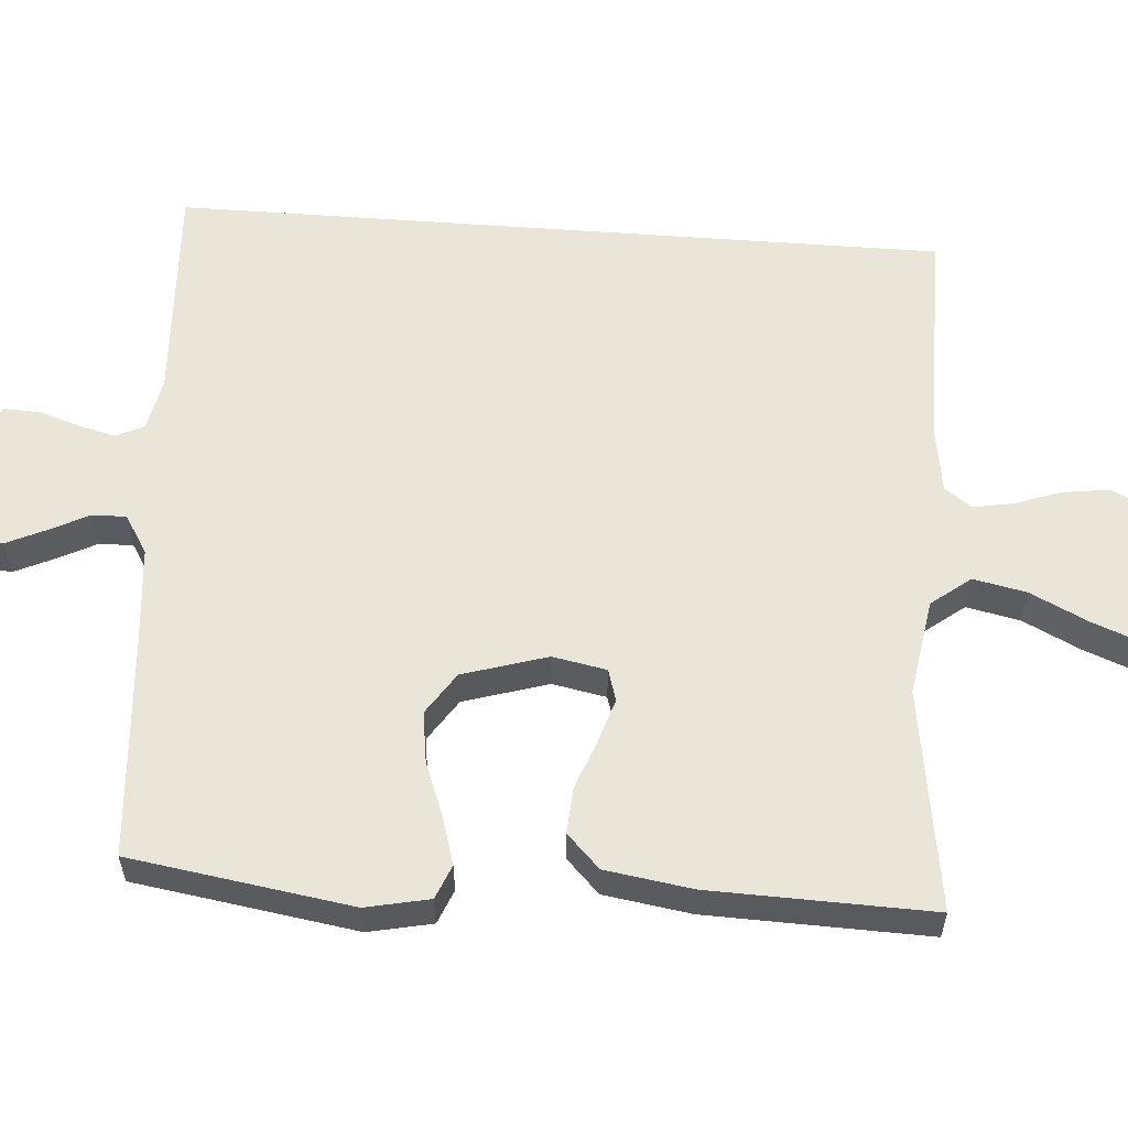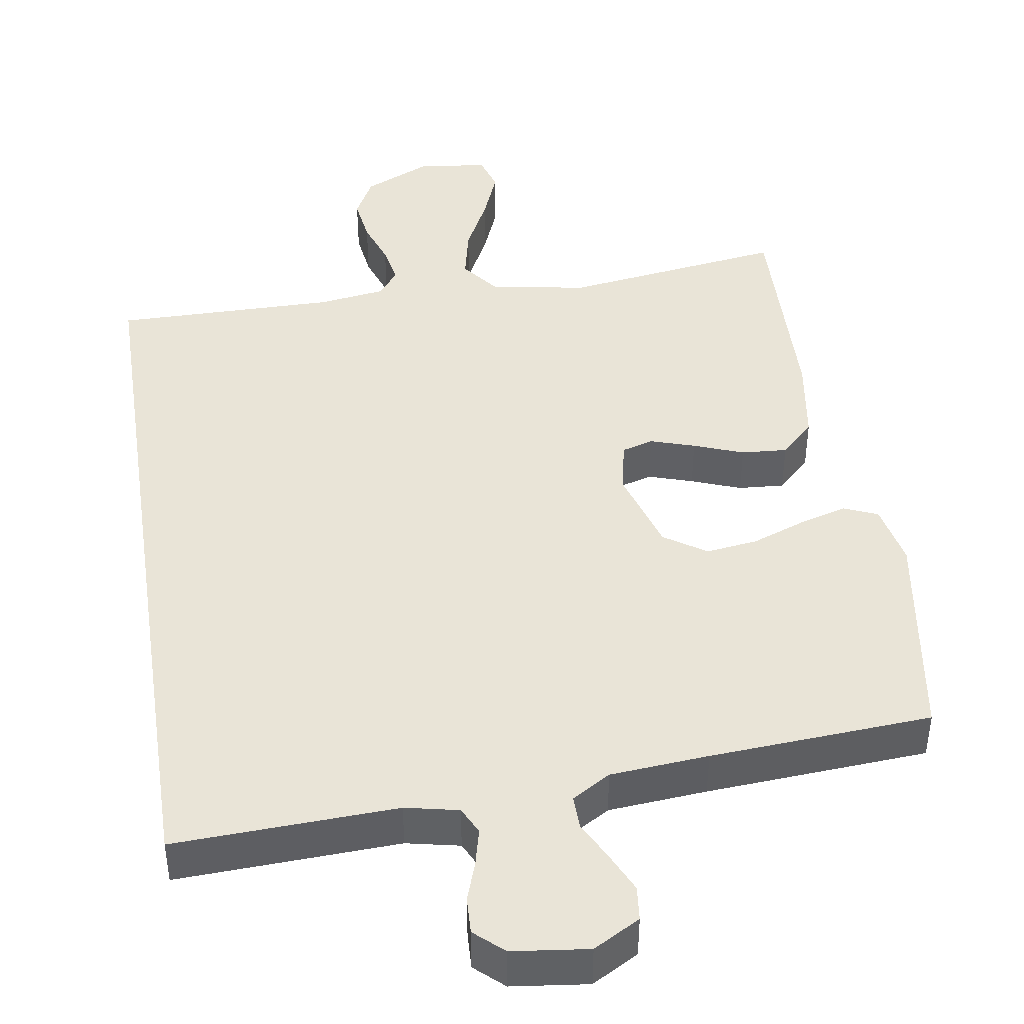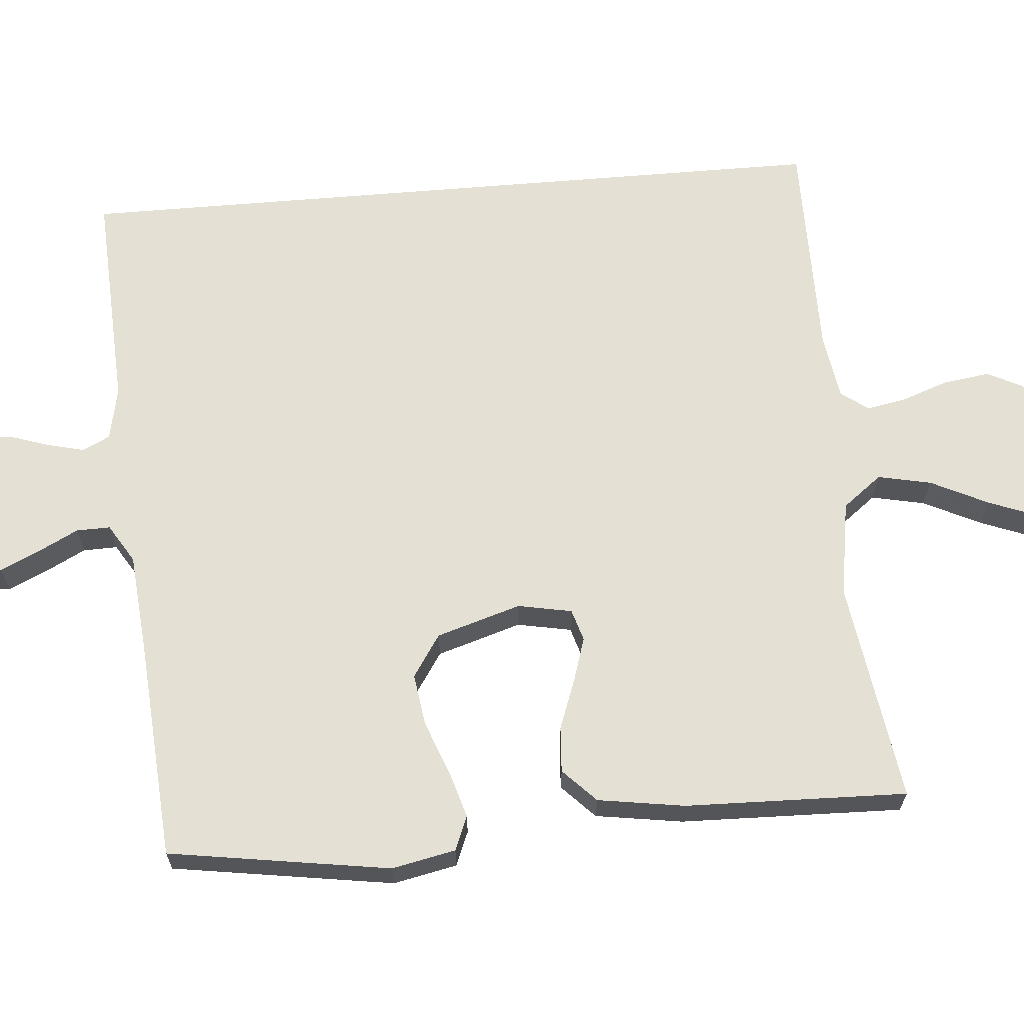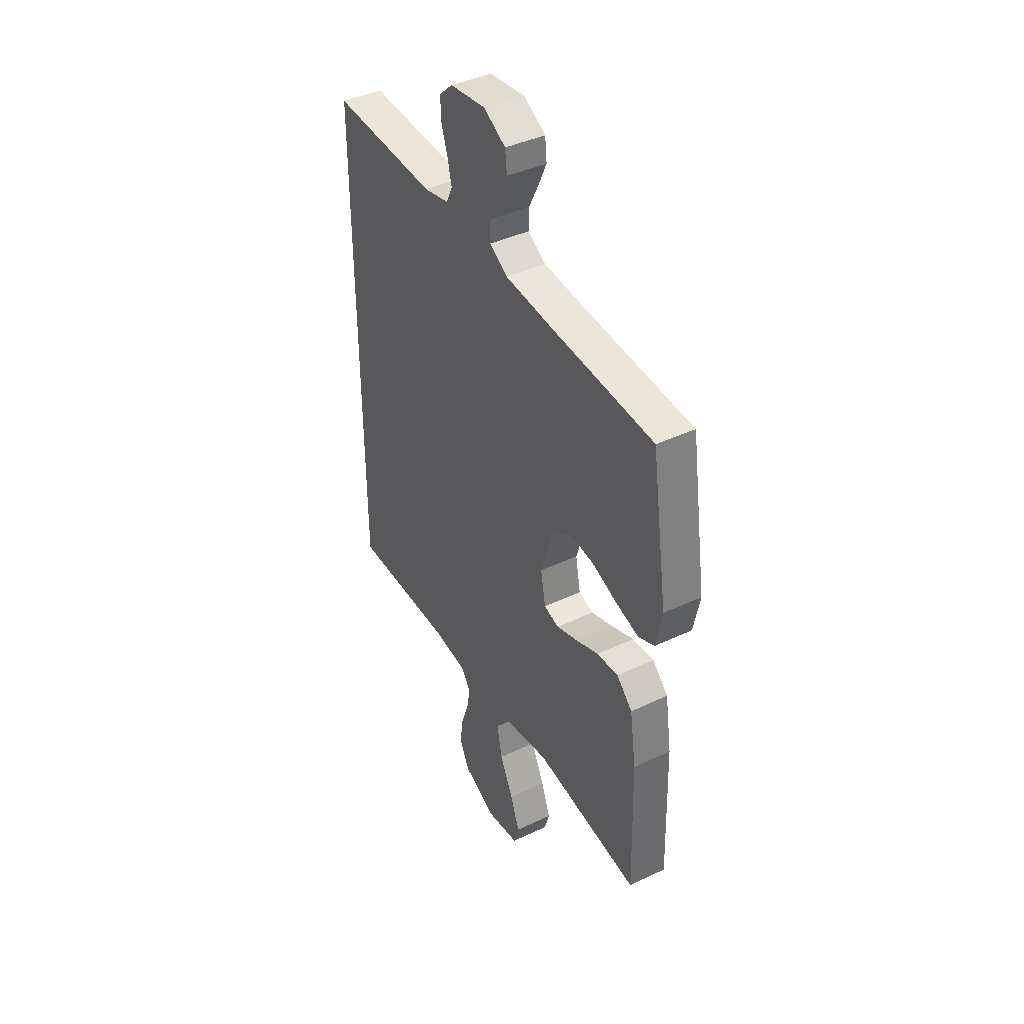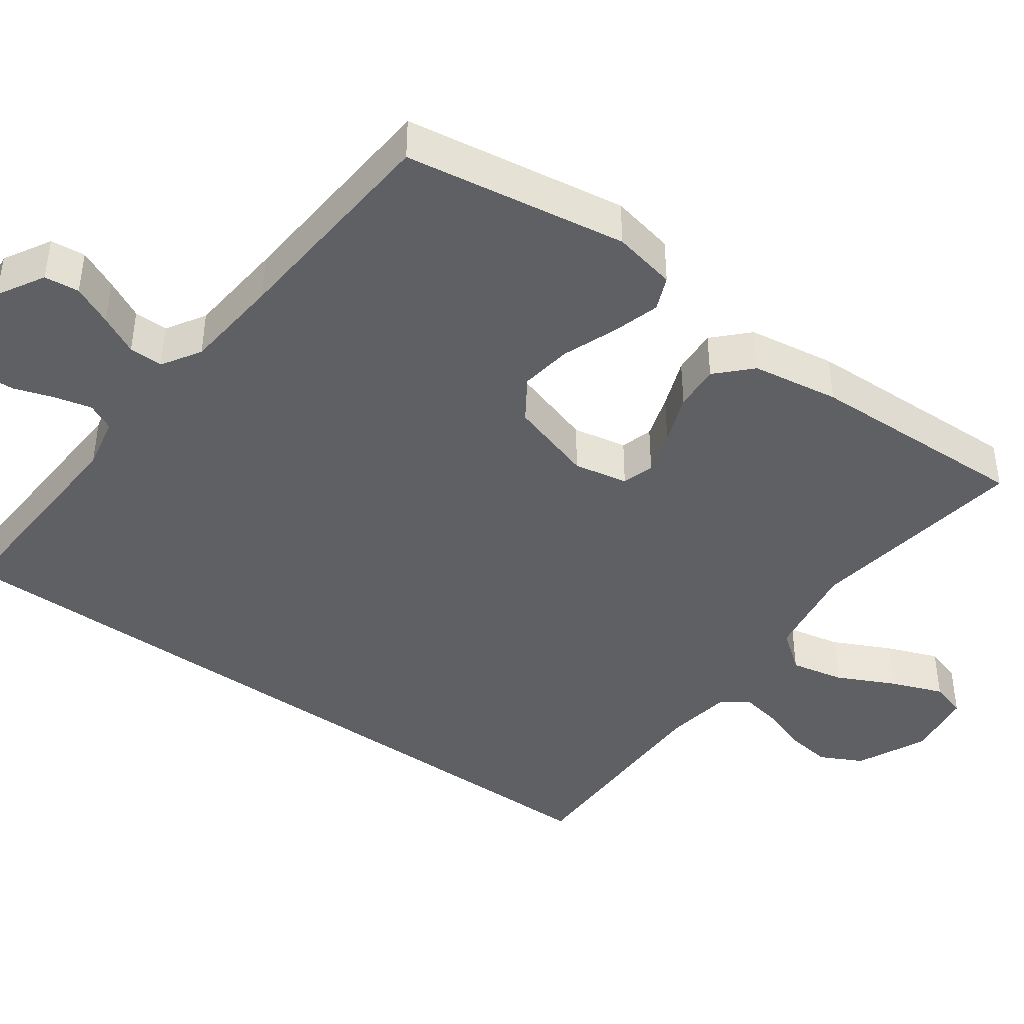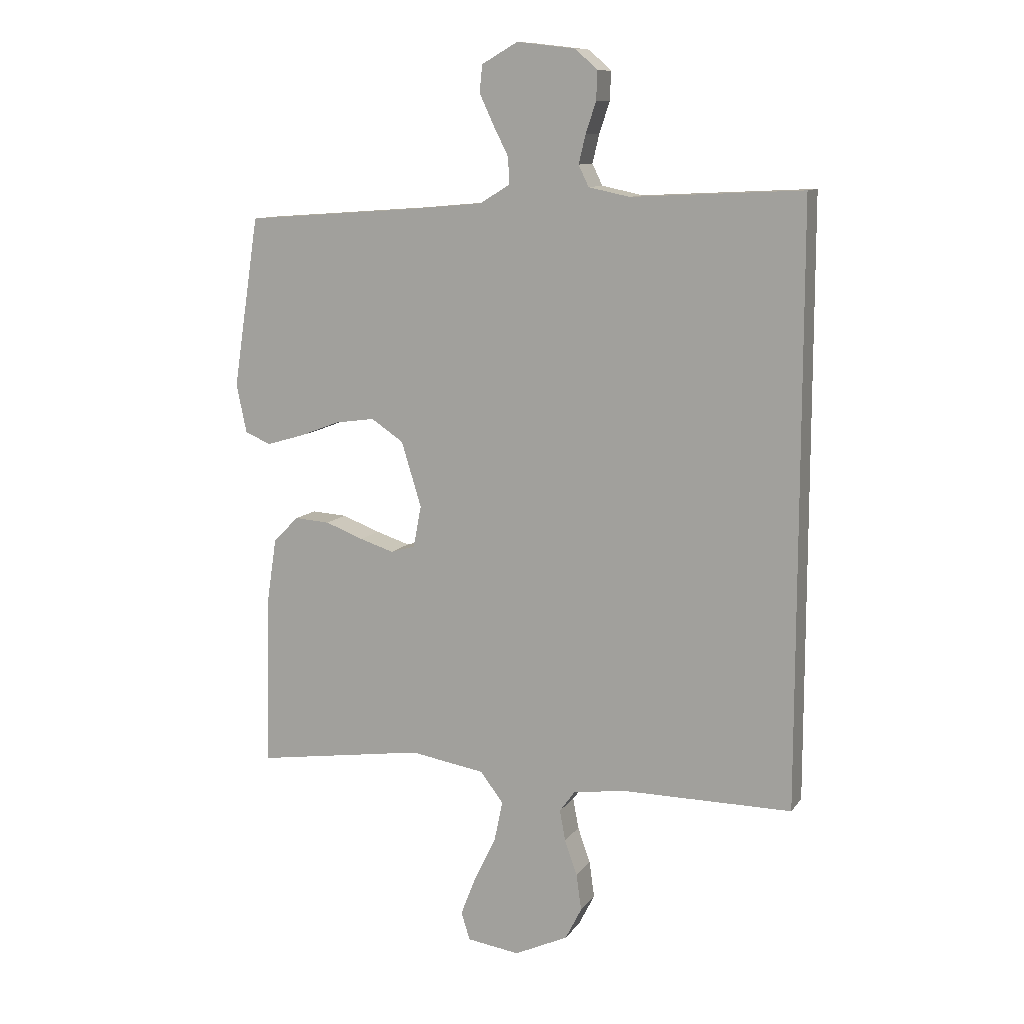
<metadata>
{"format":"obj","ext":"obj","renderer":"f3d","projection":"perspective","resolution":1024,"background":"white","views":[{"elev":58.1,"azim":94.3,"up":"+Y"},{"elev":43.3,"azim":-8.6,"up":"+Y"},{"elev":65.6,"azim":85.2,"up":"+Y"},{"elev":41.0,"azim":60.0,"up":"+Z"},{"elev":-42.7,"azim":54.2,"up":"+Y"},{"elev":10.9,"azim":-158.6,"up":"+Z"}]}
</metadata>
<code>
v 0.5 0.07 0.5
v 0.546 0.07 0.2
v 0.528 0.07 0.114
v 0.482 0.07 0.095
v 0.418 0.07 0.114
v 0.345 0.07 0.142
v 0.275 0.07 0.152
v 0.218 0.07 0.114
v 0.183 0.07 0
v 0.197 0.07 -0.073
v 0.24 0.07 -0.086
v 0.3 0.07 -0.067
v 0.367 0.07 -0.042
v 0.429 0.07 -0.038
v 0.474 0.07 -0.082
v 0.492 0.07 -0.2
v 0.5 0.07 -0.5
v 0.2 0.07 -0.455
v 0.069 0.07 -0.476
v 0.028 0.07 -0.529
v 0.043 0.07 -0.601
v 0.081 0.07 -0.679
v 0.108 0.07 -0.749
v 0.093 0.07 -0.798
v 0 0.07 -0.811
v -0.094 0.07 -0.767
v -0.123 0.07 -0.71
v -0.114 0.07 -0.646
v -0.092 0.07 -0.584
v -0.082 0.07 -0.53
v -0.109 0.07 -0.493
v -0.2 0.07 -0.479
v -0.5 0.07 -0.479
v -0.5 0.07 0.564
v -0.2 0.07 0.549
v -0.128 0.07 0.564
v -0.11 0.07 0.601
v -0.122 0.07 0.651
v -0.14 0.07 0.705
v -0.142 0.07 0.755
v -0.103 0.07 0.79
v 0 0.07 0.802
v 0.063 0.07 0.766
v 0.068 0.07 0.719
v 0.043 0.07 0.665
v 0.016 0.07 0.612
v 0.015 0.07 0.566
v 0.067 0.07 0.534
v 0.2 0.07 0.522
v 0.5 0 0.5
v 0.546 0 0.2
v 0.528 0 0.114
v 0.482 0 0.095
v 0.418 0 0.114
v 0.345 0 0.142
v 0.275 0 0.152
v 0.218 0 0.114
v 0.183 0 0
v 0.197 0 -0.073
v 0.24 0 -0.086
v 0.3 0 -0.067
v 0.367 0 -0.042
v 0.429 0 -0.038
v 0.474 0 -0.082
v 0.492 0 -0.2
v 0.5 0 -0.5
v 0.2 0 -0.455
v 0.069 0 -0.476
v 0.028 0 -0.529
v 0.043 0 -0.601
v 0.081 0 -0.679
v 0.108 0 -0.749
v 0.093 0 -0.798
v 0 0 -0.811
v -0.094 0 -0.767
v -0.123 0 -0.71
v -0.114 0 -0.646
v -0.092 0 -0.584
v -0.082 0 -0.53
v -0.109 0 -0.493
v -0.2 0 -0.479
v -0.5 0 -0.479
v -0.5 0 0.564
v -0.2 0 0.549
v -0.128 0 0.564
v -0.11 0 0.601
v -0.122 0 0.651
v -0.14 0 0.705
v -0.142 0 0.755
v -0.103 0 0.79
v 0 0 0.802
v 0.063 0 0.766
v 0.068 0 0.719
v 0.043 0 0.665
v 0.016 0 0.612
v 0.015 0 0.566
v 0.067 0 0.534
v 0.2 0 0.522
f 43 44 45 46
f 41 42 43 46
f 41 46 47
f 38 39 40 41
f 37 38 41 47
f 36 37 47 48
f 32 33 34 35
f 31 32 35 36
f 30 31 36 48
f 26 27 28 29
f 26 29 30
f 21 22 23 24
f 21 24 25 26
f 15 16 17 18
f 15 18 19
f 12 13 14 15
f 11 12 15 19
f 10 11 19 20
f 3 4 5 6
f 1 2 3 6
f 49 1 6 7
f 48 49 7 8
f 30 48 8 9
f 20 21 26 30
f 9 10 20 30
f 95 94 93 92
f 95 92 91 90
f 96 95 90
f 90 89 88 87
f 96 90 87 86
f 97 96 86 85
f 84 83 82 81
f 85 84 81 80
f 97 85 80 79
f 78 77 76 75
f 79 78 75
f 73 72 71 70
f 75 74 73 70
f 67 66 65 64
f 68 67 64
f 64 63 62 61
f 68 64 61 60
f 69 68 60 59
f 55 54 53 52
f 55 52 51 50
f 56 55 50 98
f 57 56 98 97
f 58 57 97 79
f 79 75 70 69
f 79 69 59 58
f 1 50 51 2
f 2 51 52 3
f 3 52 53 4
f 4 53 54 5
f 5 54 55 6
f 6 55 56 7
f 7 56 57 8
f 8 57 58 9
f 9 58 59 10
f 10 59 60 11
f 11 60 61 12
f 12 61 62 13
f 13 62 63 14
f 14 63 64 15
f 15 64 65 16
f 16 65 66 17
f 17 66 67 18
f 18 67 68 19
f 19 68 69 20
f 20 69 70 21
f 21 70 71 22
f 22 71 72 23
f 23 72 73 24
f 24 73 74 25
f 25 74 75 26
f 26 75 76 27
f 27 76 77 28
f 28 77 78 29
f 29 78 79 30
f 30 79 80 31
f 31 80 81 32
f 32 81 82 33
f 33 82 83 34
f 34 83 84 35
f 35 84 85 36
f 36 85 86 37
f 37 86 87 38
f 38 87 88 39
f 39 88 89 40
f 40 89 90 41
f 41 90 91 42
f 42 91 92 43
f 43 92 93 44
f 44 93 94 45
f 45 94 95 46
f 46 95 96 47
f 47 96 97 48
f 48 97 98 49
f 49 98 50 1

</code>
